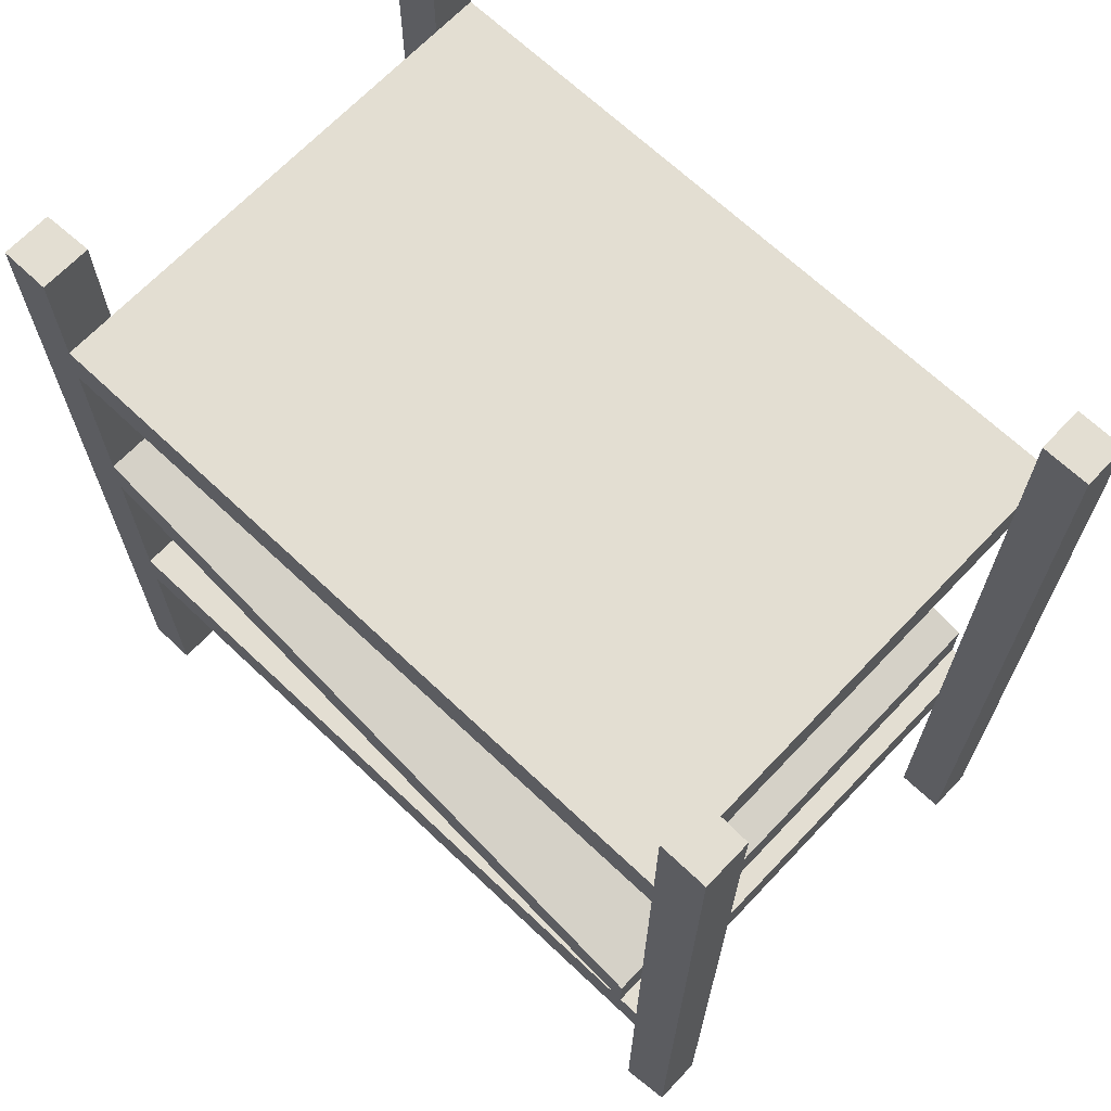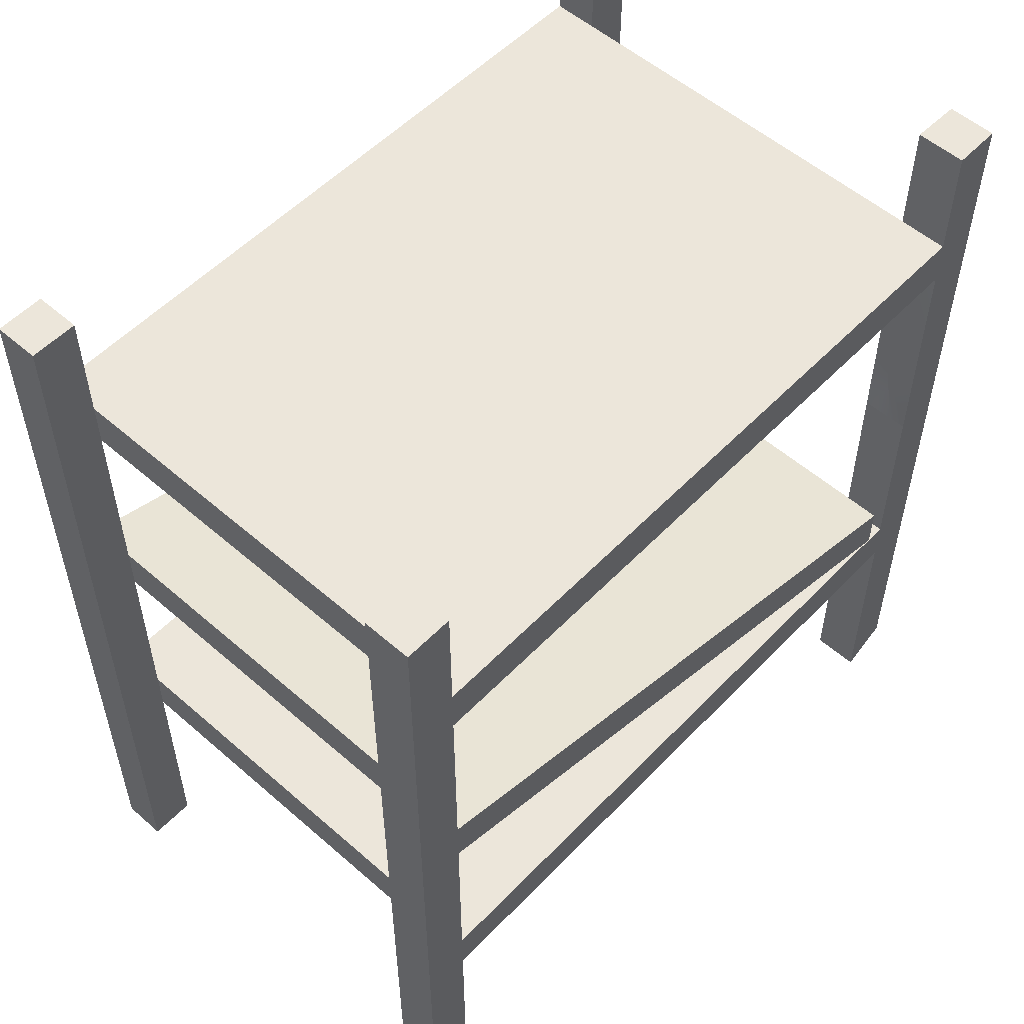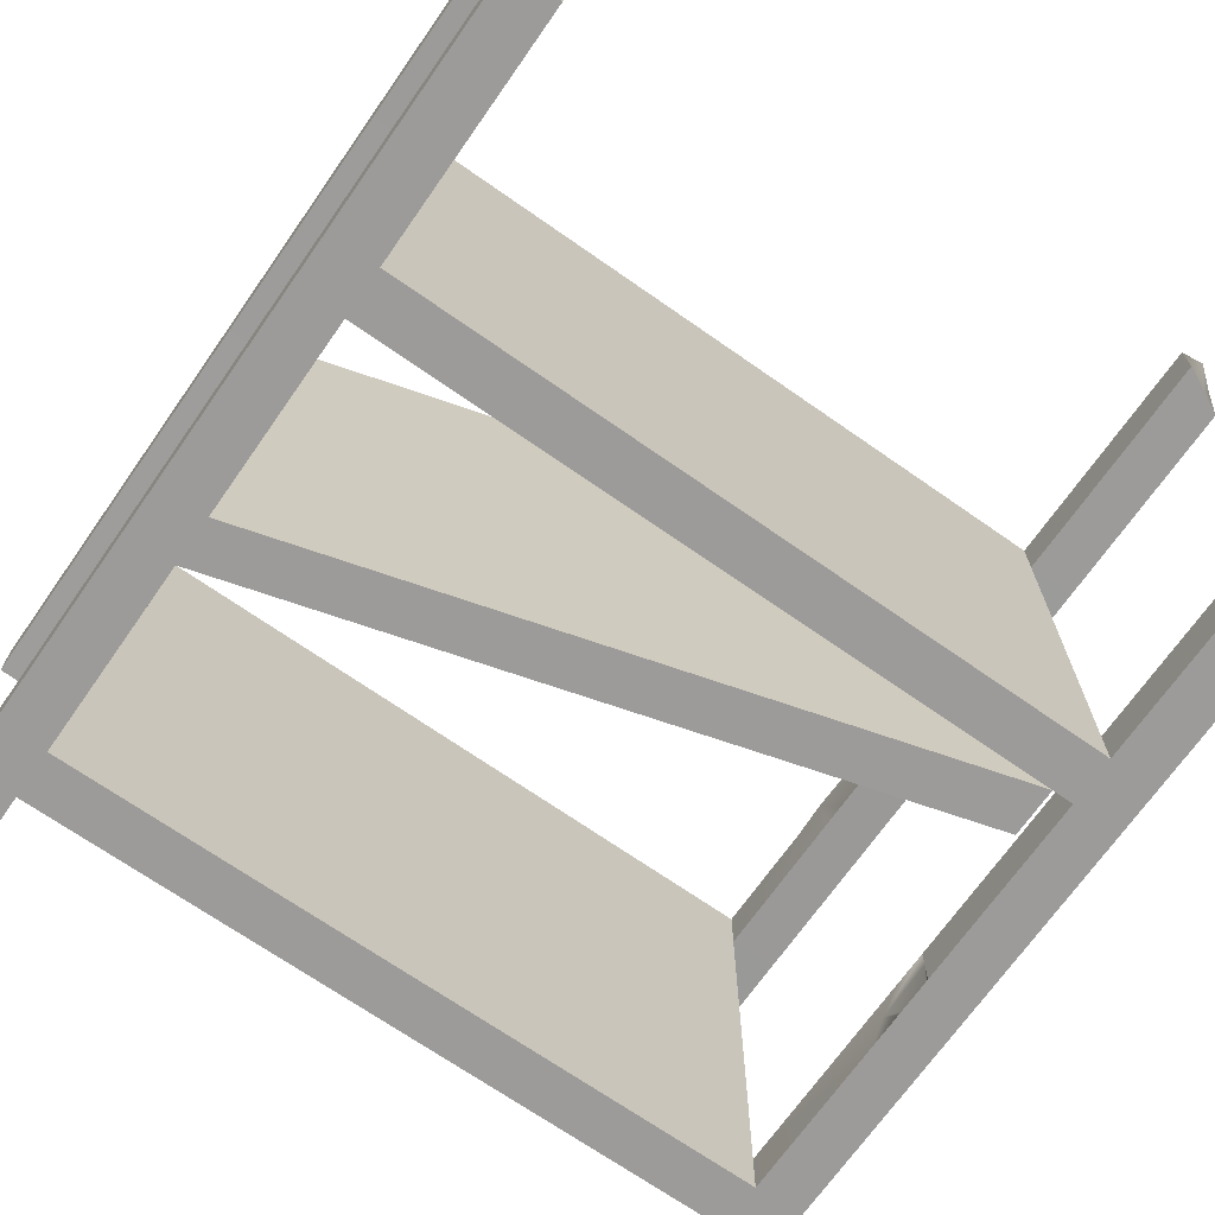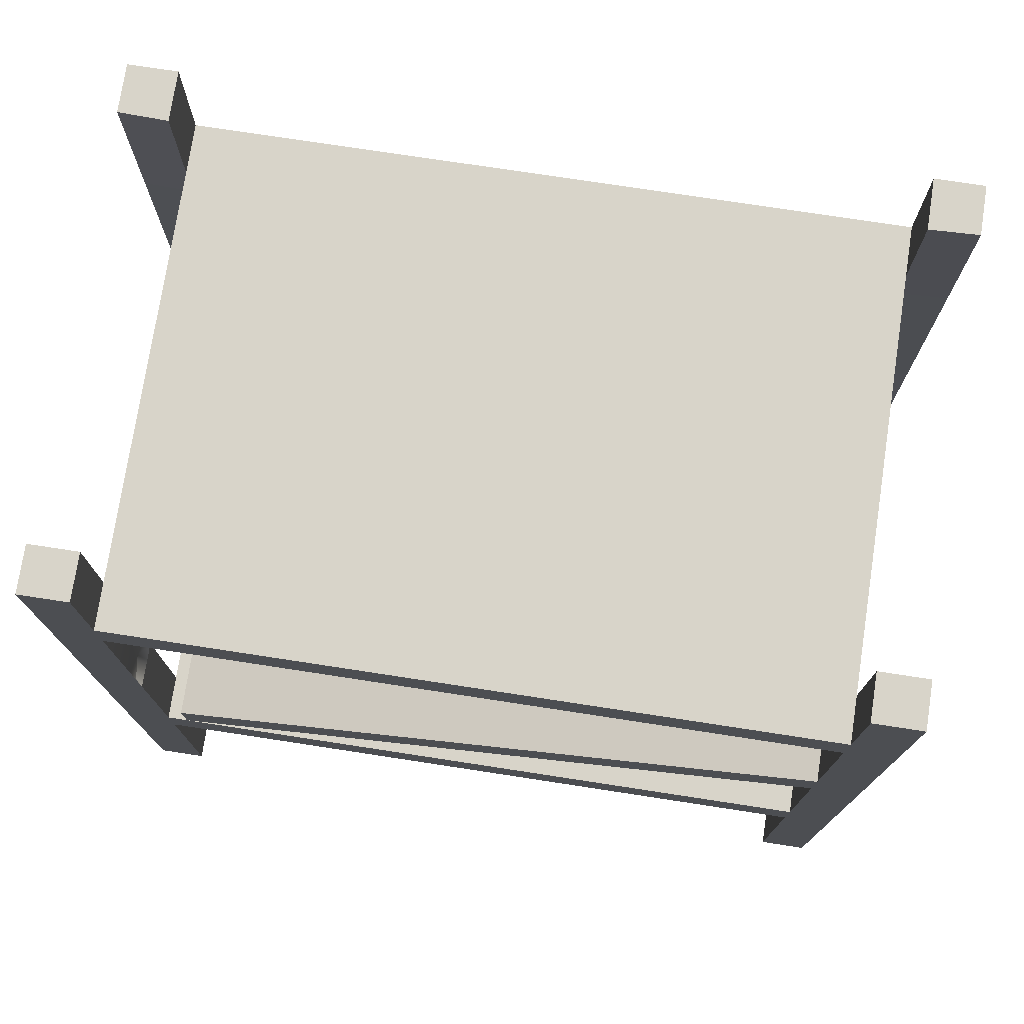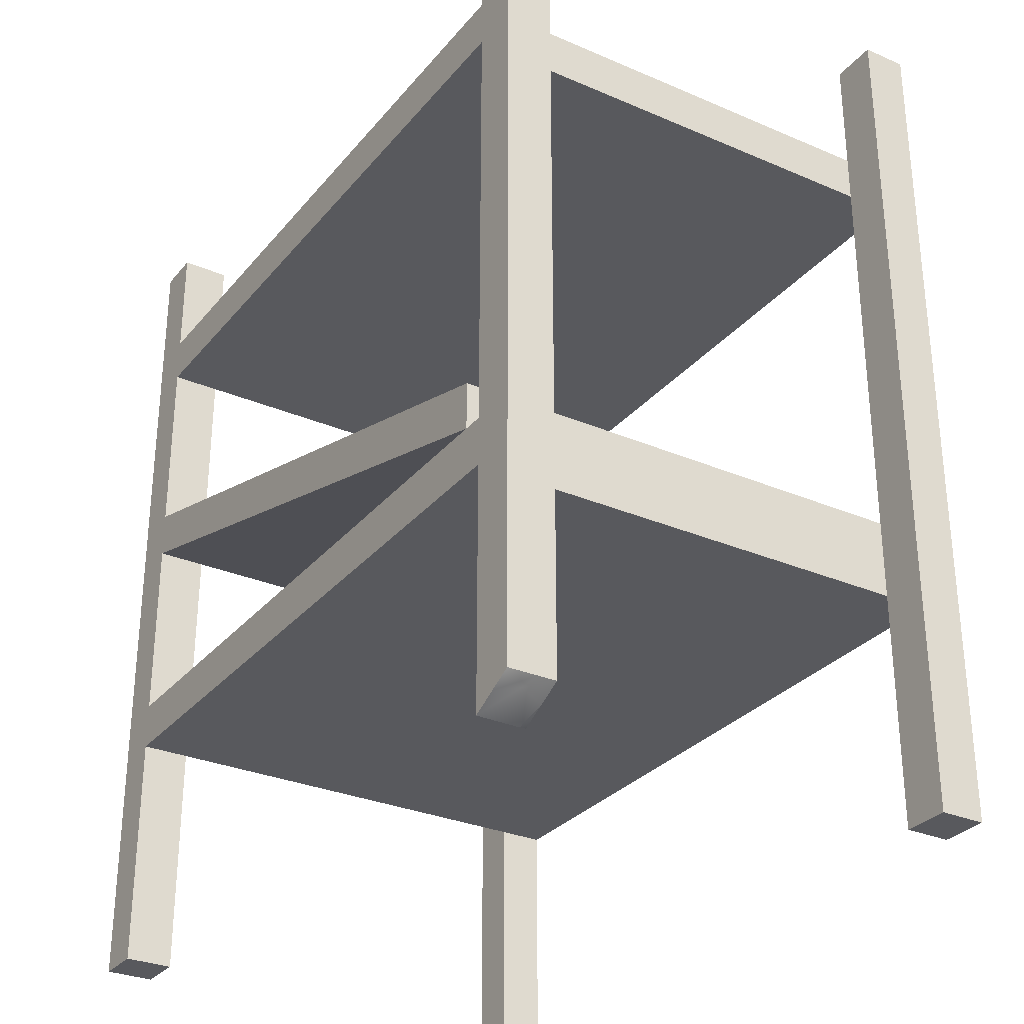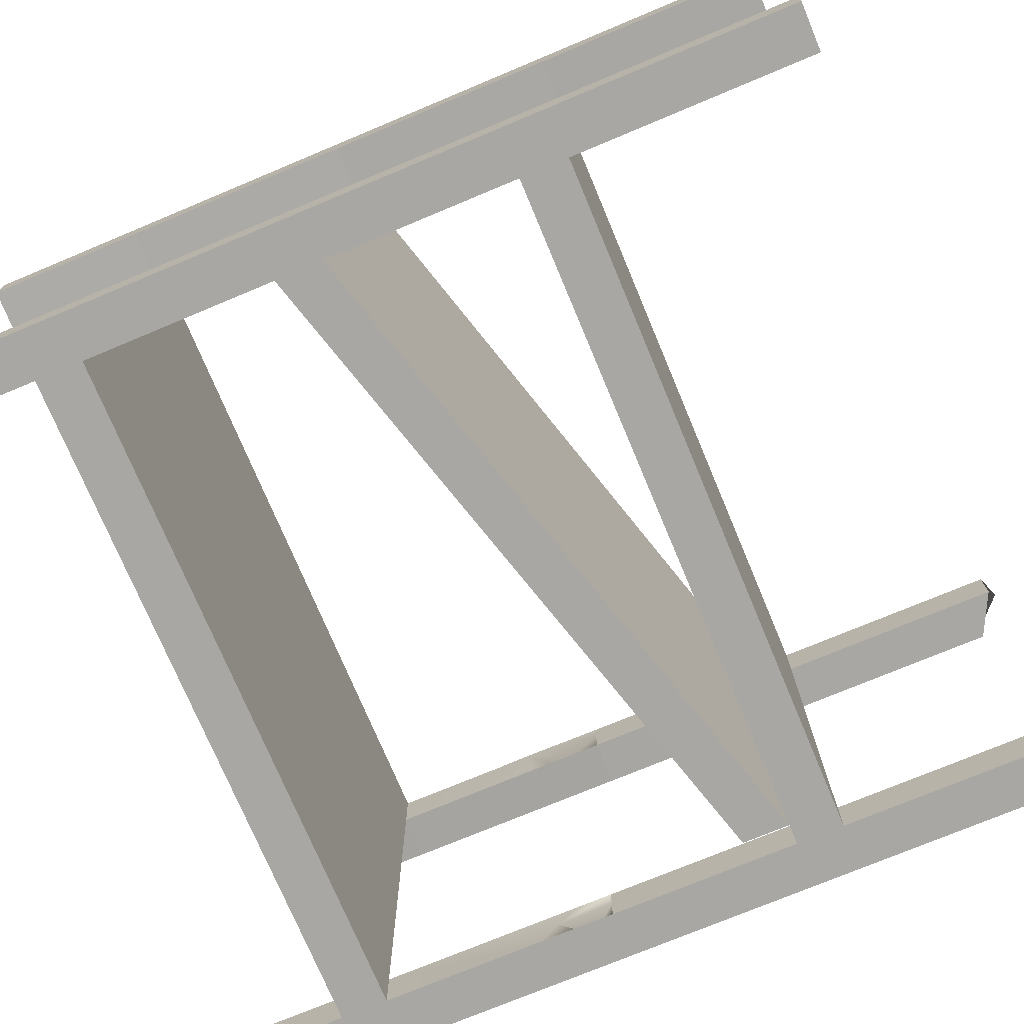
<metadata>
{"format":"obj","ext":"obj","renderer":"f3d","projection":"perspective","resolution":1024,"background":"white","views":[{"elev":67.6,"azim":43.5,"up":"+Y"},{"elev":54.5,"azim":-47.3,"up":"+Y"},{"elev":-69.7,"azim":-35.0,"up":"+Z"},{"elev":75.5,"azim":-171.3,"up":"+Y"},{"elev":-30.1,"azim":58.0,"up":"+Y"},{"elev":-74.4,"azim":-67.3,"up":"+Z"}]}
</metadata>
<code>
g default
v -10.1 -0.5 -0.9
v -9.9 -0.5 -0.9
v -10.1 0.5 -0.9
v -9.9 0.5 -0.9
v -10.1 0.5 -1.1
v -9.9 0.5 -1.1
v -10.1 -0.5 -1.1
v -9.9 -0.5 -1.1
v -9.9 0.5 -0.9
v -9.9 0.5 -1.1
v -7 0.5 -0.9
v -7 0.5 -1.1
v -9.9 0.5 -3
v -7 0.5 -3
v -9.9 0.5 -2.81
v -7 0.5 -2.81
v -9.9 0.5 -2.81
v -9.9 0.5 -3
v -10.1 0.5 -2.81
v -10.1 0.5 -3
v -6.8 0.5 -0.9
v -6.8 0.5 -1.1
v -6.8 0.5 -2.81
v -6.8 0.5 -3
v -9.9 0.5 -2.81
v -9.9 0.5 -3
v -9.9 0.5 -2.81
v -10.1 0.5 -2.81
v -9.9 0.5 -3
v -10.1 0.5 -3
v -10.1 0.5 -2.81
v -10.1 0.5 -3
v -9.9 -0.5 -2.81
v -9.9 -0.5 -3
v -10.1 -0.5 -2.81
v -10.1 -0.5 -3
v -10.1 -0.5 -3
v -10.1 -0.5 -3
v -10.1 -0.5 -2.81
v -10.1 -0.5 -2.81
v -10.1 -0.5 -3
v -10.1 -0.5 -2.81
v -10.1 -0.5 -3
v -7 0.5 -3
v -6.8 0.5 -3
v -6.8 0.5 -2.81
v -6.8 0.5 -3
v -7 0.5 -2.81
v -7 0.5 -3
v -7 0.5 -2.81
v -6.8 0.5 -2.81
v -7 -0.5 -2.81
v -7 -0.5 -3
v -6.8 -0.5 -3
v -6.8 -0.5 -2.81
v -7 0.5 -1.1
v -6.8 0.5 -1.1
v -7 0.5 -0.9
v -6.8 0.5 -0.9
v -6.8 0.5 -0.9
v -6.8 0.5 -1.1
v -7 0.5 -0.9
v -7 0.5 -1.1
v -7 -0.5 -1.1
v -6.8 -0.4 -1.1
v -7 -0.5 -0.9
v -6.8 -0.4 -0.9
v -9.9 0.7 -0.9
v -9.9 0.7 -1.1
v -7 0.7 -0.9
v -7 0.7 -1.1
v -9.9 0.7 -2.805
v -7 0.7 -2.808
v -9.9 0.7 -3
v -7 0.7 -3
v -9.9 0.5 -2.81
v -7 1.5 -2.81
v -6.8 1.5 -2.81
v -6.8 1.5 -3
v -7 1.5 -3
v -7 1.5 -0.9
v -6.8 1.5 -0.9
v -6.8 1.5 -1.1
v -7 1.5 -1.103
v -9.9 1.5 -2.81
v -9.9 1.5 -3
v -10.1 1.5 -3
v -10.1 1.5 -2.81
v -10.1 1.5 -0.9
v -9.9 1.5 -0.9
v -9.9 1.5 -1.105
v -10.1 1.5 -1.1
v -7 1.5 -0.9
v -7 1.5 -1.103
v -9.9 1.5 -0.9
v -9.9 1.5 -1.105
v -9.9 1.5 -2.81
v -9.9 1.5 -1.105
v -9.9 1.5 -2.81
v -9.9 1.5 -3
v -7 1.5 -2.81
v -7 1.5 -3
v -7 1.5 -0.9
v -7 1.5 -1.103
v -9.9 1.5 -0.9
v -9.9 1.5 -1.105
v -9.9 1.5 -2.81
v -9.9 1.5 -3
v -7 1.5 -2.81
v -7 1.5 -3
v -9.9 1.7 -0.9
v -9.9 1.7 -2.81
v -9.9 1.7 -1.105
v -9.9 1.7 -3
v -9.9 2.5 -2.81
v -9.9 2.5 -3
v -10.1 2.5 -3
v -10.1 2.5 -2.81
v -10.1 2.5 -0.9
v -9.9 2.5 -0.9
v -9.9 2.5 -1.107
v -10.1 2.5 -1.1
v -7 2.5 -0.9
v -6.8 2.5 -0.9
v -6.8 2.5 -1.1
v -7 2.5 -1.106
v -7 2.5 -2.81
v -6.8 2.5 -2.81
v -6.8 2.5 -3
v -7 2.5 -3
v -9.9 2.5 -3
v -7 2.5 -0.9
v -9.9 2.7 -3
v -7 2.7 -3
v -7 2.7 -2.81
v -7 2.7 -1.107
v -7 2.7 -0.9
v -9.9 2.7 -0.9
v -9.9 2.7 -2.81
v -9.9 2.7 -1.107
v -9.9 2.7 -0.9
v -9.9 2.7 -0.9
v -9.9 2.7 -3
v -7 3.2 -2.81
v -6.8 3.2 -2.81
v -6.8 3.2 -3
v -7 3.2 -3
v -7 3.2 -0.9
v -6.8 3.2 -0.9
v -6.8 3.2 -1.1
v -7 3.2 -1.106
v -10.1 3.2 -0.9
v -9.9 3.2 -0.9
v -9.9 3.2 -1.107
v -10.1 3.2 -1.1
v -9.9 3.2 -2.81
v -9.9 3.2 -3
v -10.1 3.2 -3
v -10.1 3.2 -2.81
v -7.087 0.7 -2.81
v -7.087 0.7 -3
v -7.087 0.9 -3
v -7.087 0.9 -2.81
v -7.087 0.9 -1.104
v -7.087 0.9 -0.9
v -7.087 0.7 -0.9
v -7.087 0.7 -1.104
v -7.087 0.9 -2.81
v -7 1.816 -3
v -7 1.658 -2.81
v -7 1.738 -2.906
v -7 1.5 -2.892
v -6.9 1.612 -2.898
v -7 1.667 -3
v -7 1.835 -1.104
v -7 2.021 -0.9
v -7 1.5 -0.9782
v -7 1.751 -1.104
v -6.947 1.657 -1.008
v -7.041 1.838 -1.007
v -6.895 -0.4474 -0.9
v -6.8 -0.4 -1.023
v -6.899 -0.4496 -1.1
v -7 -0.5 -1.008
v -6.953 -0.5269 -1.046
v -6.835 -0.4415 -0.9799
g pCube88
f 1 2 4 3
f 152 153 154 155
f 5 6 8 7
f 7 8 2 1
f 2 8 6 4
f 7 1 3 5
f 4 6 10 9
f 4 6 12 11
f 12 6 15 16
f 16 15 13 14
f 13 15 17 18
f 156 157 158 159
f 148 149 150 151
f 144 145 146 147
f 15 13 26 25
f 15 19 28 27
f 20 13 29 30
f 19 20 32 31
f 15 33 34 13
f 15 19 35 33
f 13 34 36 20
f 19 20 36 35
f 36 34 37
f 34 36 38
f 33 35 39
f 33 35 40
f 34 36 41
f 35 36 43 42
f 14 24 45 44
f 24 23 46 47
f 16 14 49 48
f 23 16 50 51
f 16 14 53 52
f 14 24 54 53
f 23 55 54 24
f 51 50 52 55
f 12 22 57 56
f 21 11 58 59
f 22 21 60 61
f 11 12 63 62
f 12 22 65 64
f 11 66 67 21
f 21 67 182 65 22
f 11 12 64 184 66
f 35 36 34 33
f 52 53 54 55
f 181 186 182 67
f 4 68 69 6
f 4 11 70 68
f 11 12 71 70
f 15 6 69 72
f 12 16 73 71
f 14 13 74 75
f 15 72 74 13
f 16 14 75 73
f 72 15 76
f 68 70 71 69
f 69 71 73 72
f 72 73 75 74
f 16 23 78 77
f 23 24 79 78
f 24 14 80 79
f 14 16 77 172 80
f 11 21 82 81
f 21 22 83 82
f 22 12 84 83
f 12 11 81 177 84
f 15 13 86 85
f 13 20 87 86
f 20 19 88 87
f 19 15 85 88
f 3 4 90 89
f 4 6 91 90
f 6 5 92 91
f 5 3 89 92
f 81 177 84 94 93
f 90 91 96 95
f 85 91 98 97
f 85 86 100 99
f 77 172 80 102 101
f 81 177 84 104 103
f 90 91 106 105
f 85 86 108 107
f 77 172 80 110 109
f 85 91 113 112
f 85 86 116 115
f 86 87 117 116
f 87 88 118 117
f 88 85 115 118
f 89 90 120 119
f 90 91 121 120
f 91 92 122 121
f 92 89 119 122
f 81 82 124 123 176
f 82 83 125 124
f 83 84 178 175 126 125
f 175 180 176 123 126
f 77 78 128 127 170
f 78 79 129 128
f 79 80 174 169 130 129
f 169 171 170 127 130
f 115 116 131
f 120 121 126 132
f 115 116 130 127
f 115 127 126 121
f 130 116 133 134
f 127 130 134 135
f 126 127 135 136
f 123 126 136 137
f 120 132 137 138
f 115 139 133 116
f 115 121 140 139
f 120 141 140 121
f 140 141 142
f 133 139 143
f 141 137 136 140
f 139 140 136 135
f 139 135 134 133
f 127 128 145 144
f 128 129 146 145
f 129 130 147 146
f 130 127 144 147
f 123 124 149 148
f 124 125 150 149
f 125 126 151 150
f 126 123 148 151
f 119 120 153 152
f 120 121 154 153
f 121 122 155 154
f 122 119 152 155
f 115 116 157 156
f 116 117 158 157
f 117 118 159 158
f 118 115 156 159
f 85 86 161 160
f 86 114 162 161
f 112 163 162 114
f 112 113 164 163
f 111 165 164 113
f 90 166 165 111
f 90 91 167 166
f 85 160 167 91
f 167 160 168 164
f 160 161 162 168
f 166 167 164 165
f 171 173 172 77 170
f 80 172 173 174
f 174 173 171 169
f 84 177 179 178
f 178 179 180 175
f 180 179 177 81 176
f 183 185 184 64
f 66 184 185 186 181
f 186 185 183 65 182

</code>
